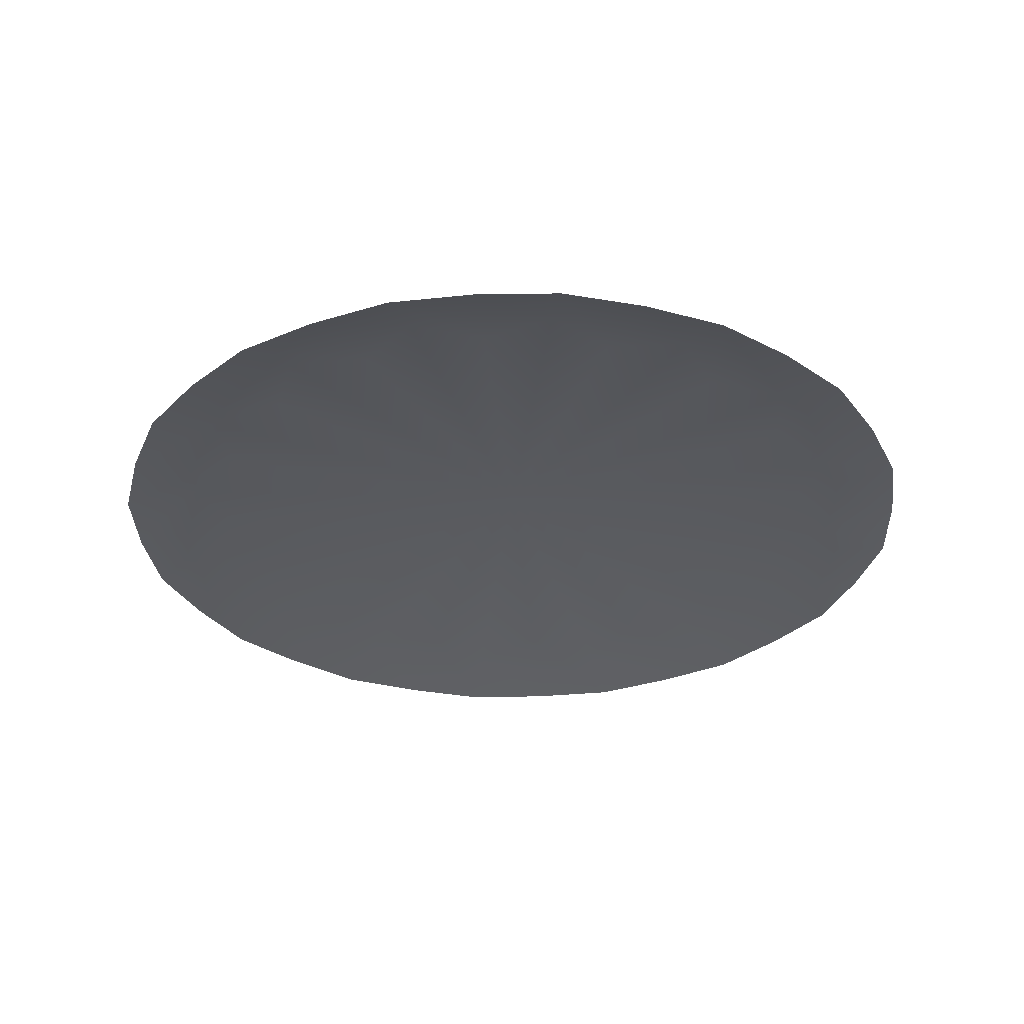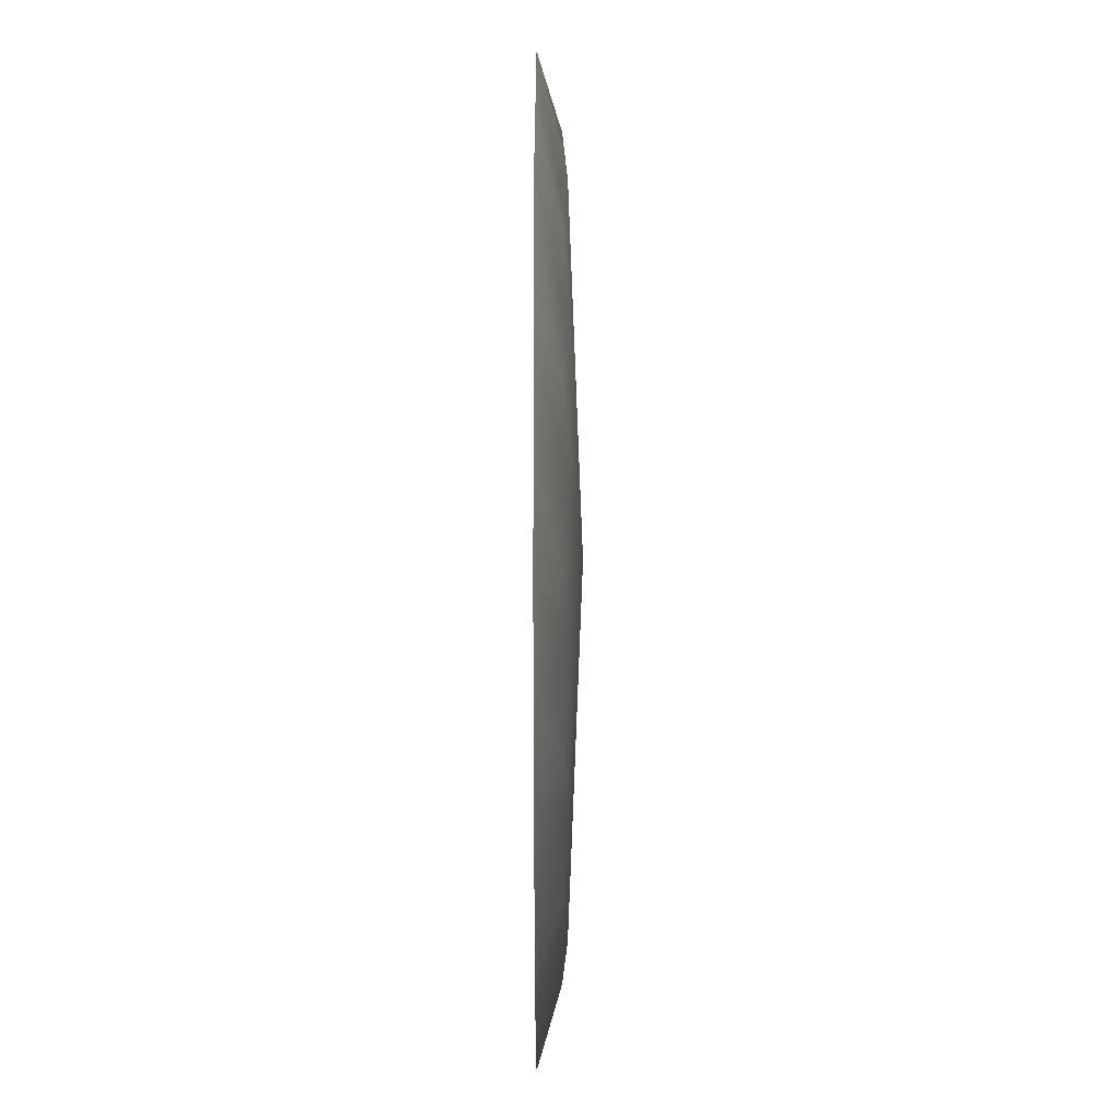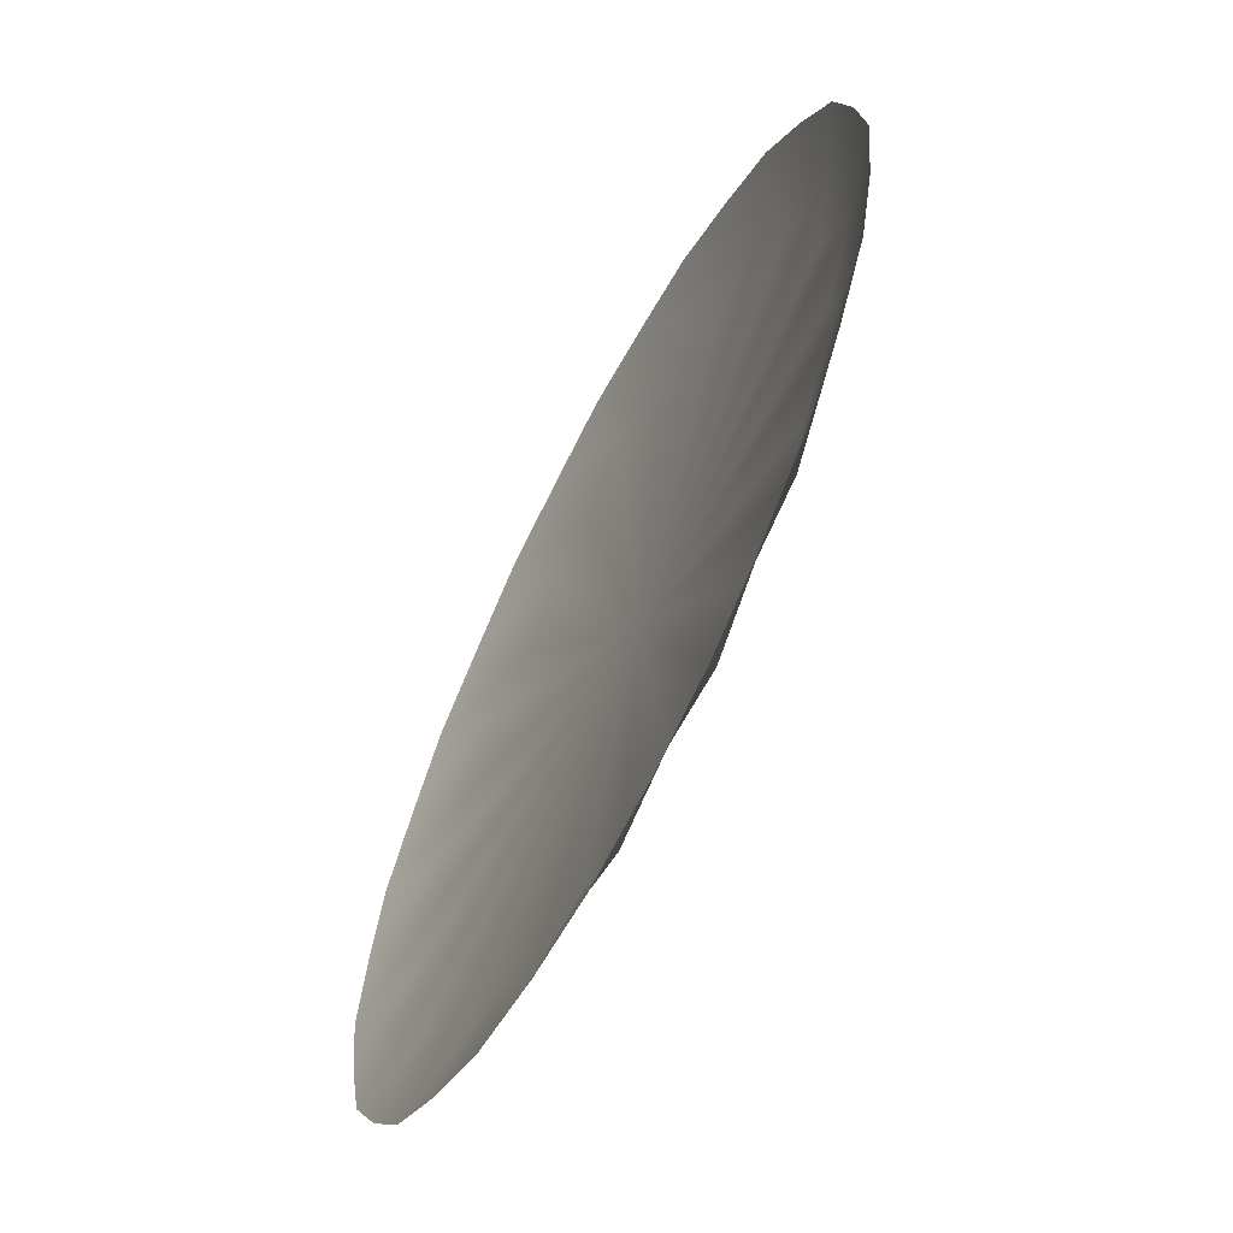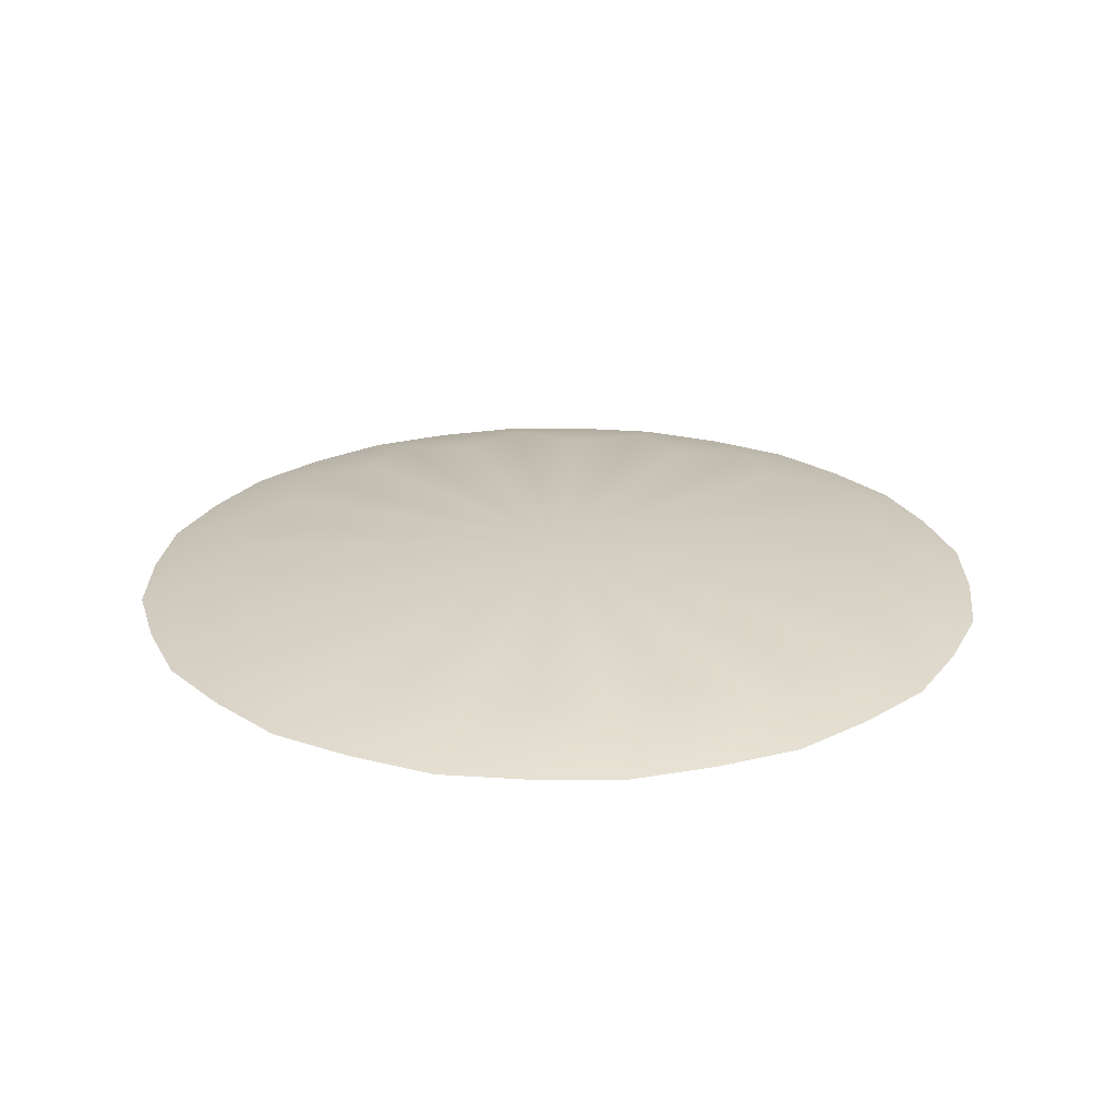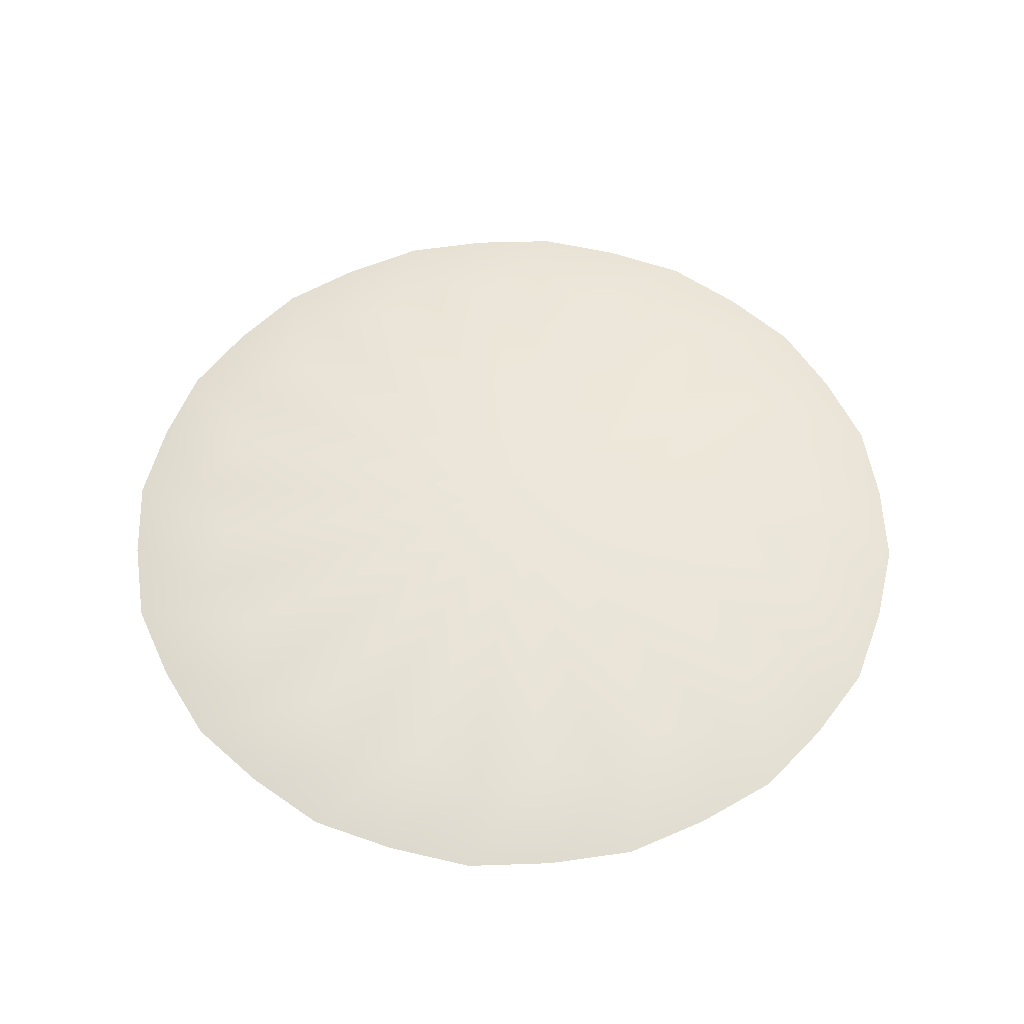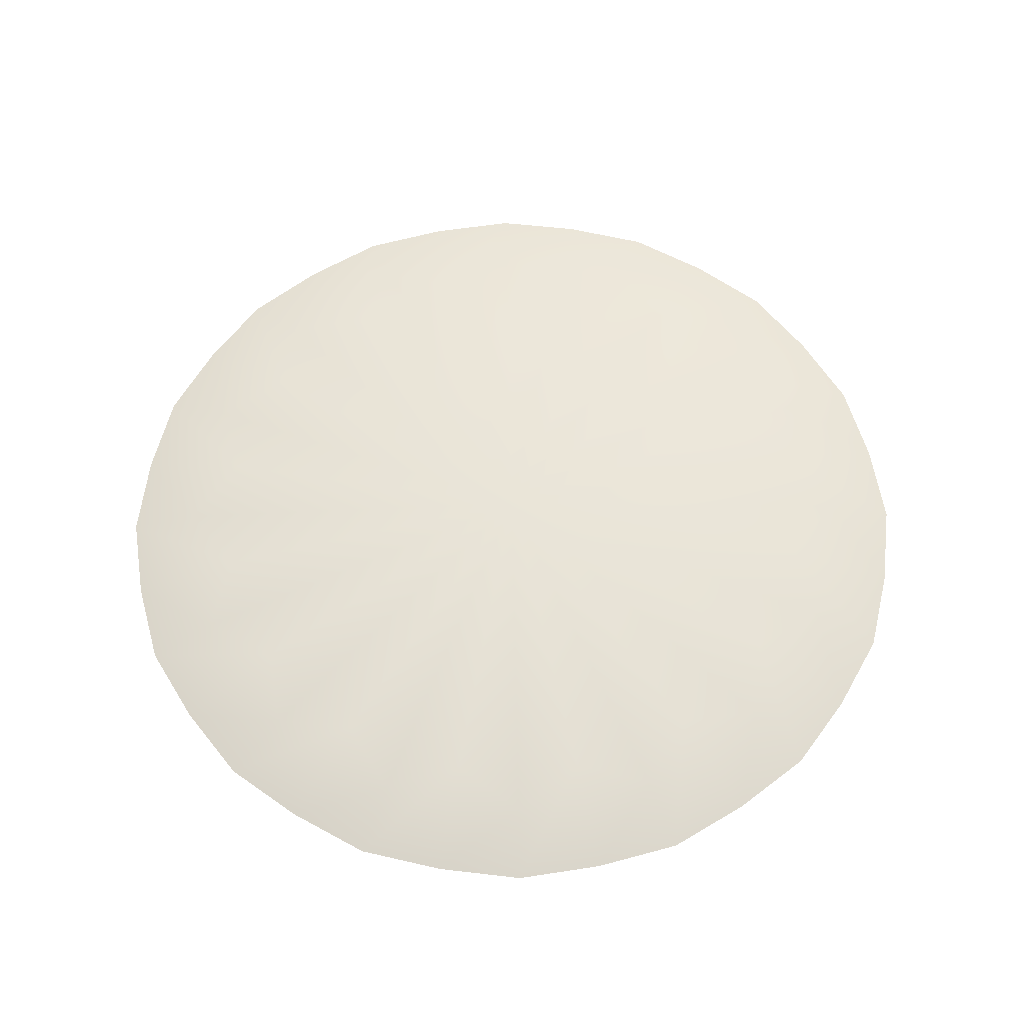
<metadata>
{"format":"obj","ext":"obj","renderer":"f3d","projection":"perspective","resolution":1024,"background":"white","views":[{"elev":-31.9,"azim":128.7,"up":"+Y"},{"elev":1.6,"azim":89.9,"up":"+Z"},{"elev":-64.6,"azim":62.5,"up":"+Z"},{"elev":24.4,"azim":14.7,"up":"+Y"},{"elev":55.6,"azim":-151.6,"up":"+Y"},{"elev":59.7,"azim":-91.1,"up":"+Y"}]}
</metadata>
<code>
o Circle.001
v -3.485 20.17 61.14
v -4.929 20.17 64.62
v 1.886 20.17 69.17
v 3.485 20.17 68.11
v 4.553 20.17 66.51
v 4.929 20.17 64.62
v 4.553 20.17 62.73
v 1.886 20.17 60.07
v -0 20.17 59.69
v -1.886 20.17 60.07
v -4.553 20.17 62.73
v -4.553 20.17 66.51
v -3.485 20.17 68.11
v -1.886 20.17 69.17
v -0 20.17 69.55
v 3.485 20.17 61.14
v 2.424 20.23 68.25
v 3.628 20.23 67.05
v 4.28 20.23 65.47
v 4.28 20.23 63.77
v 4.134 19.88 68.75
v 2.237 19.88 70.02
v -4.134 19.88 60.49
v 5.401 19.88 66.86
v -5.846 19.88 64.62
v 5.846 19.88 64.62
v 5.401 19.88 62.38
v 2.237 19.88 59.22
v -0.8513 20.23 60.34
v -3.628 20.23 67.05
v -2.424 20.23 68.25
v -0.8513 20.23 68.9
v -2.424 20.23 60.99
v -3.628 20.23 62.2
v -4.28 20.23 63.77
v -4.28 20.23 65.47
v 0.8513 20.23 68.9
v 3.628 20.23 62.2
v 2.424 20.23 60.99
v 0.8513 20.23 60.34
v -5.401 19.88 62.38
v -5.401 19.88 66.86
v -4.134 19.88 68.75
v 4.134 19.88 60.49
v -2.237 19.88 70.02
v -0 19.88 70.47
v -2.237 19.88 59.22
v -0 19.88 58.77
v 3.223 19.88 69.45
v -4.824 19.88 61.4
v 4.824 19.88 67.84
v -5.69 19.88 63.49
v 5.69 19.88 65.75
v -5.69 19.88 65.75
v 5.69 19.88 63.49
v -4.824 19.88 67.84
v 4.824 19.88 61.4
v -3.223 19.88 69.45
v 3.223 19.88 59.8
v -1.132 19.88 70.31
v -1.132 19.88 58.93
v 1.132 19.88 58.93
v 1.132 19.88 70.31
v -3.223 19.88 59.8
v -1e-06 20.41 64.62
f 22 3 17 49
f 49 17 4 21
f 23 1 34 50
f 50 34 11 41
f 21 4 18 51
f 51 18 5 24
f 41 11 35 52
f 52 35 2 25
f 24 5 19 53
f 53 19 6 26
f 25 2 36 54
f 54 36 12 42
f 26 6 20 55
f 55 20 7 27
f 42 12 30 56
f 56 30 13 43
f 27 7 38 57
f 57 38 16 44
f 43 13 31 58
f 58 31 14 45
f 44 16 39 59
f 59 39 8 28
f 45 14 32 60
f 60 32 15 46
f 48 9 29 61
f 61 29 10 47
f 28 8 40 62
f 62 40 9 48
f 46 15 37 63
f 63 37 3 22
f 47 10 33 64
f 64 33 1 23
f 10 29 65 33
f 9 40 65 29
f 8 39 65 40
f 16 38 65 39
f 7 20 65 38
f 6 19 65 20
f 5 18 65 19
f 4 17 65 18
f 3 37 65 17
f 15 32 65 37
f 14 31 65 32
f 13 30 65 31
f 12 36 65 30
f 2 35 65 36
f 11 34 65 35
f 1 33 65 34

</code>
